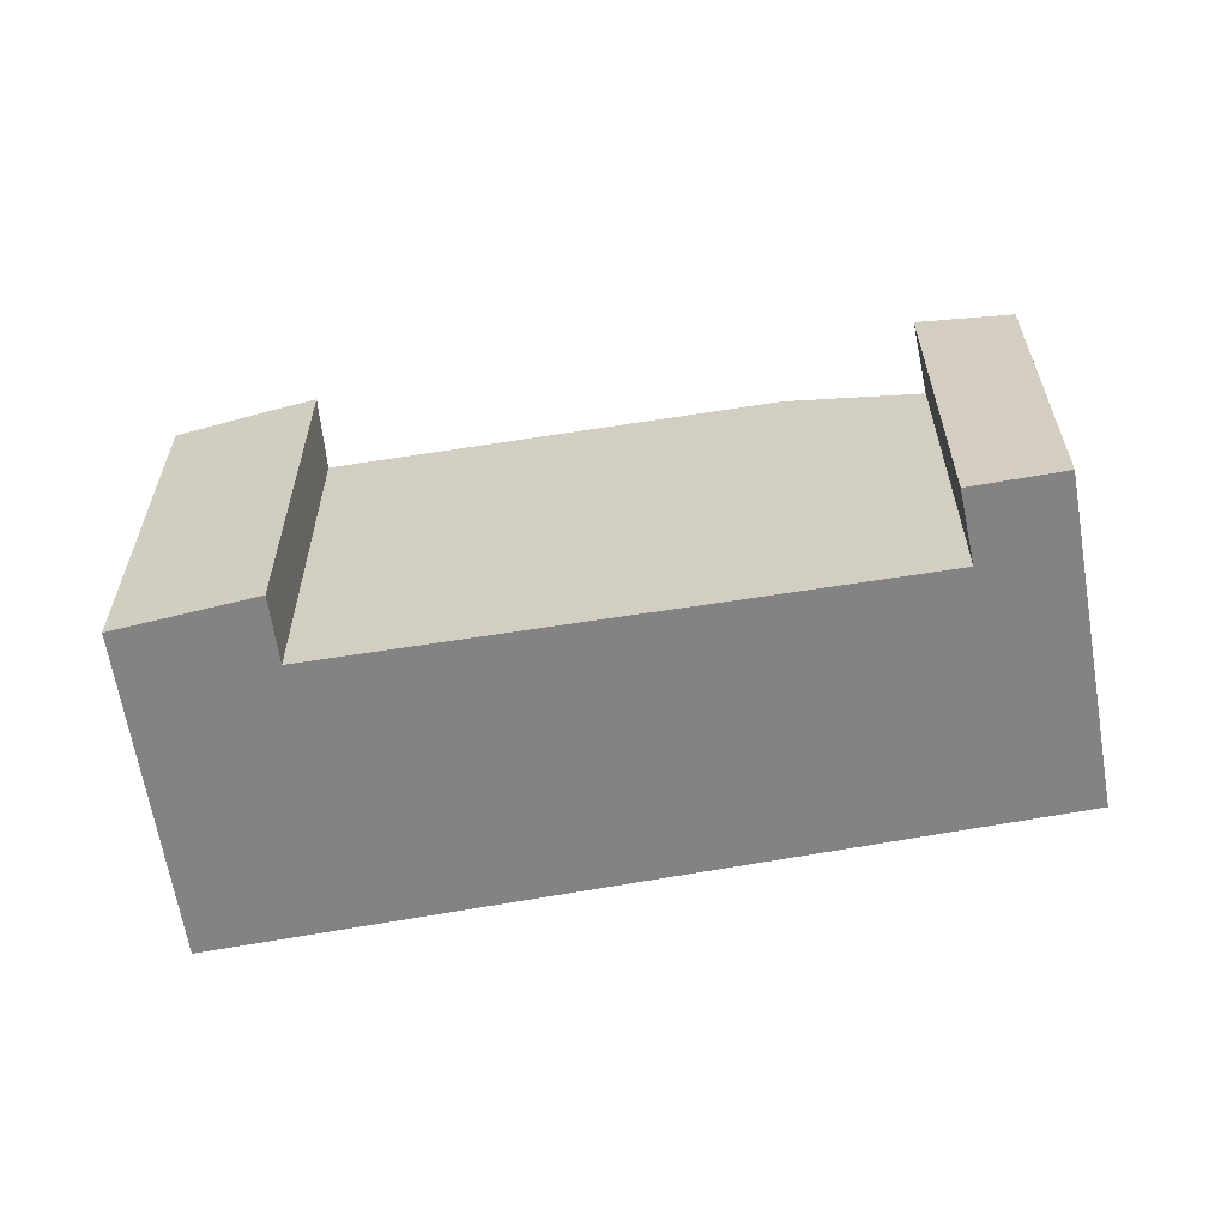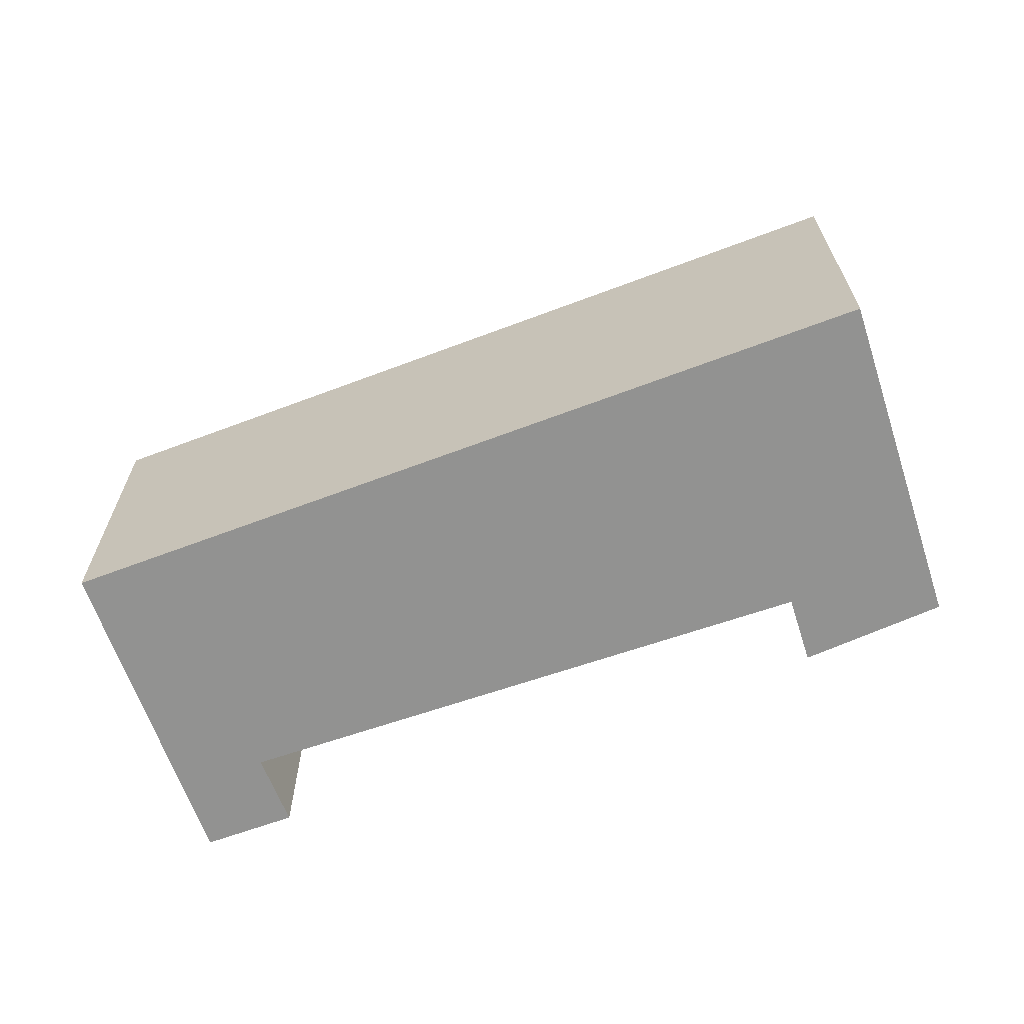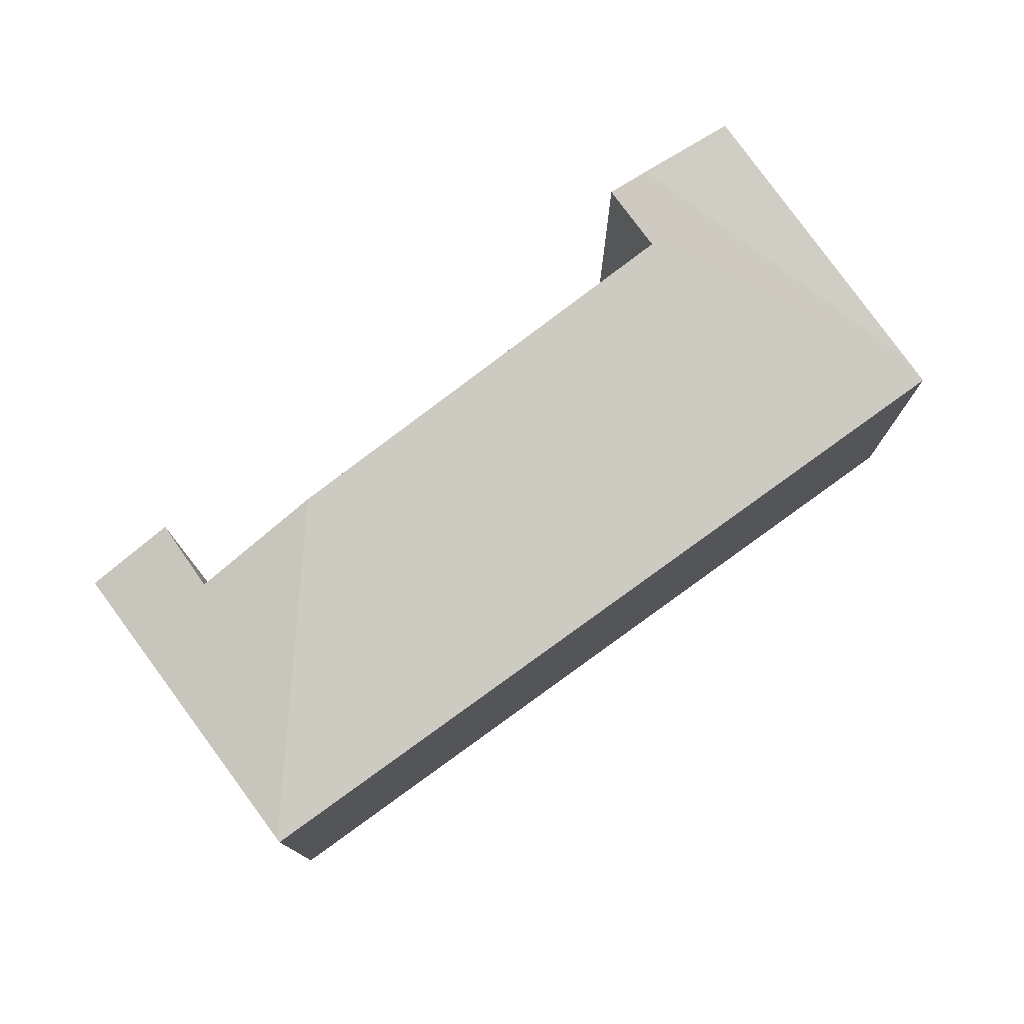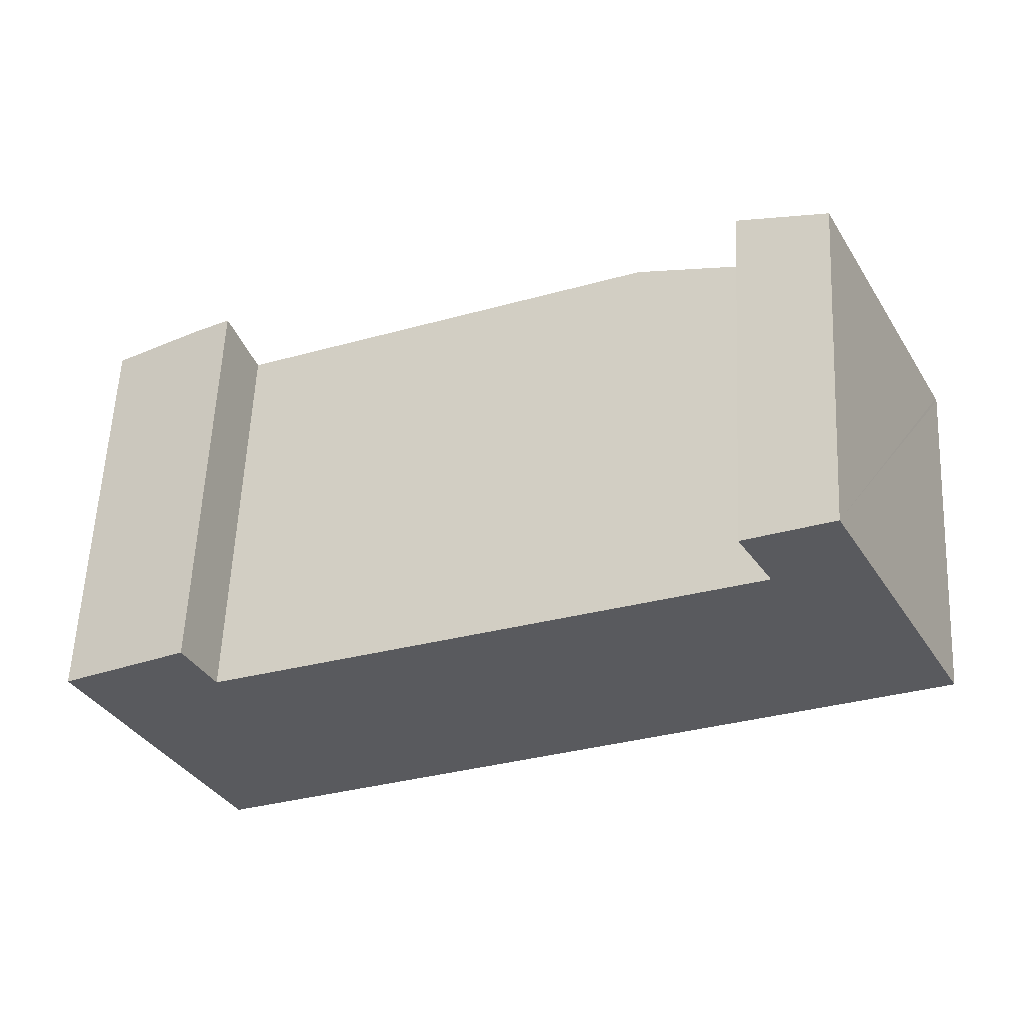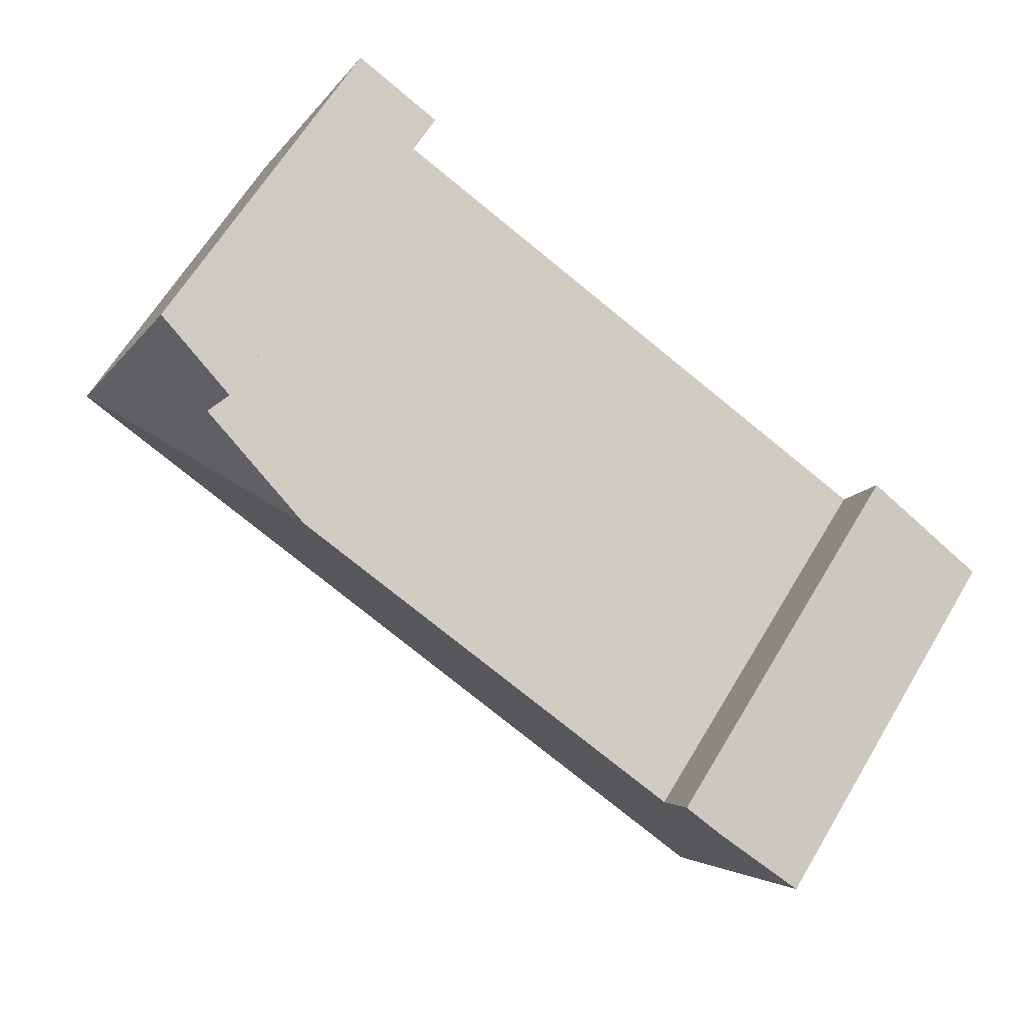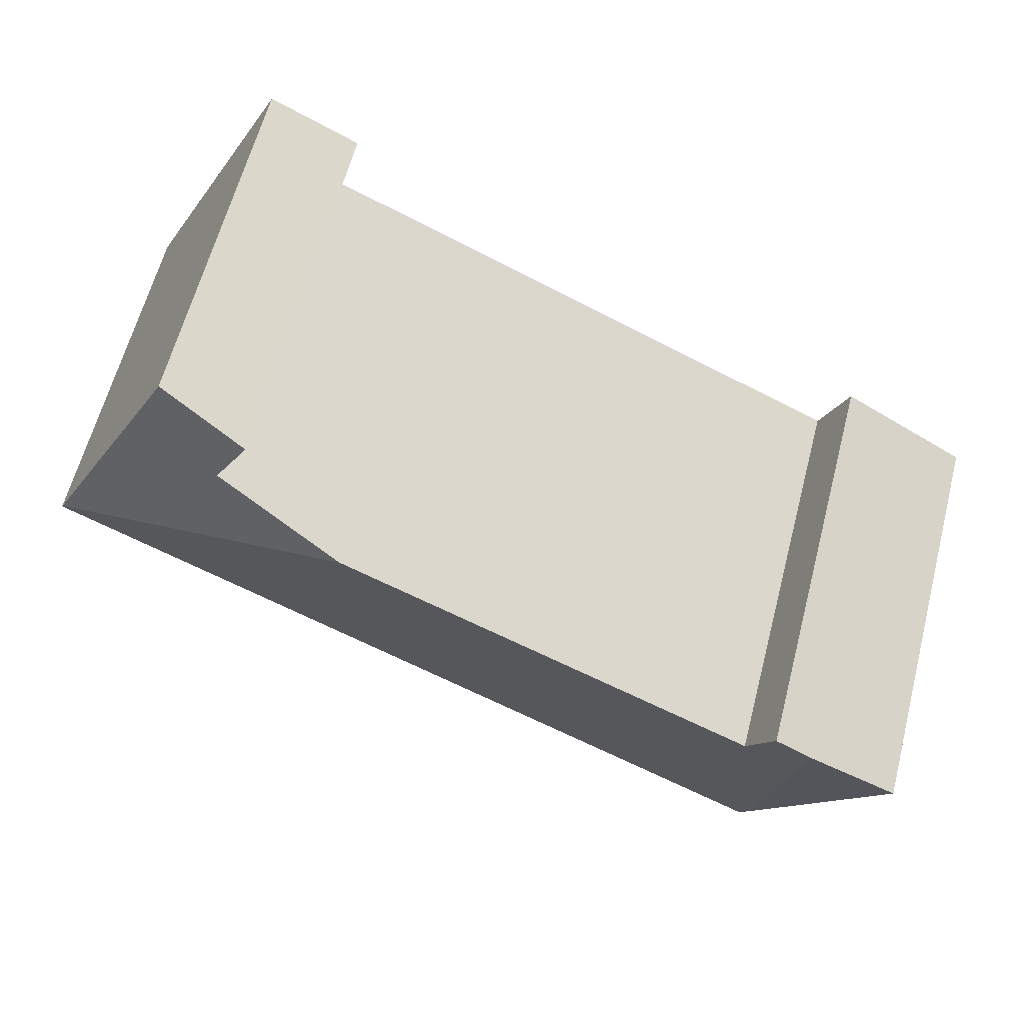
<metadata>
{"format":"obj","ext":"obj","renderer":"f3d","projection":"perspective","resolution":1024,"background":"white","views":[{"elev":-61.1,"azim":-16.4,"up":"+Y"},{"elev":-66.3,"azim":173.3,"up":"+Y"},{"elev":77.2,"azim":116.7,"up":"+Y"},{"elev":58.8,"azim":2.7,"up":"+Z"},{"elev":64.1,"azim":-149.1,"up":"+Z"},{"elev":61.5,"azim":-165.5,"up":"+Z"}]}
</metadata>
<code>
v  0.656 3.037 0.392
v  0.972 2.555 -2.13
v  0 2.993 1.833e-16
v  6.649 2.511 0.575
v  4.228 2.916 1.569
v  6.637 2.517 0.6
v  6.46 2.511 0.477
v  1.061 2.511 -2.325
v  1.152 2.937 0.092
v  0.94 3.041 0.562
v  5.522 2.537 2.825
v  5.16 2.685 2.017
v  4.893 2.694 2.509
v  0.94 -3.441e-17 0.562
v  0.656 -2.4e-17 0.392
v  0 0 0
v  1.152 -5.633e-18 0.092
v  4.228 -9.607e-17 1.569
v  5.16 -1.235e-16 2.017
v  4.893 -1.536e-16 2.509
v  5.522 -1.73e-16 2.825
v  6.649 -3.521e-17 0.575
v  6.637 -3.674e-17 0.6
v  1.061 1.424e-16 -2.325
v  0.972 1.304e-16 -2.13
v  6.46 -2.921e-17 0.477
g defaultobject
f 1 2 3
f 4 5 6
f 5 4 7
f 5 7 8
f 5 8 9
f 9 8 1
f 1 8 2
f 1 10 9
f 11 12 13
f 12 11 6
f 6 5 12
f 1 14 10
f 14 1 3
f 14 3 15
f 15 3 16
f 17 5 9
f 5 17 18
f 5 18 12
f 12 18 19
f 20 11 13
f 11 20 21
f 14 9 10
f 9 14 17
f 21 6 11
f 6 21 4
f 4 21 22
f 22 21 23
f 12 20 13
f 20 12 19
f 2 16 3
f 16 2 8
f 16 8 24
f 16 24 25
f 22 7 4
f 7 22 8
f 8 22 24
f 24 22 26
f 20 19 21
f 23 26 22
f 26 23 21
f 26 21 19
f 26 19 24
f 24 19 18
f 24 18 17
f 24 17 14
f 24 14 15
f 24 15 16
f 24 16 25

</code>
